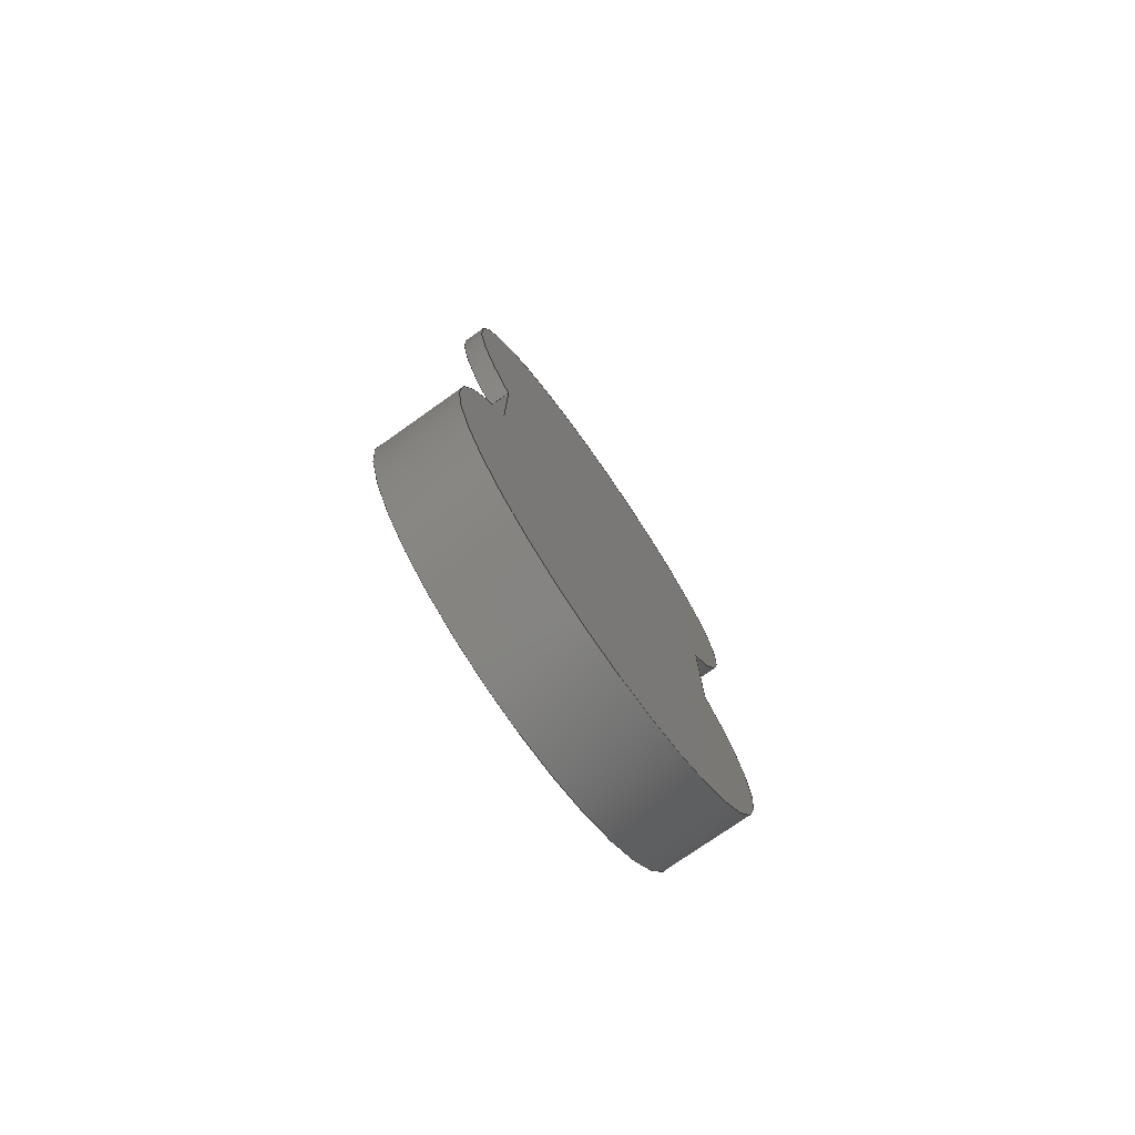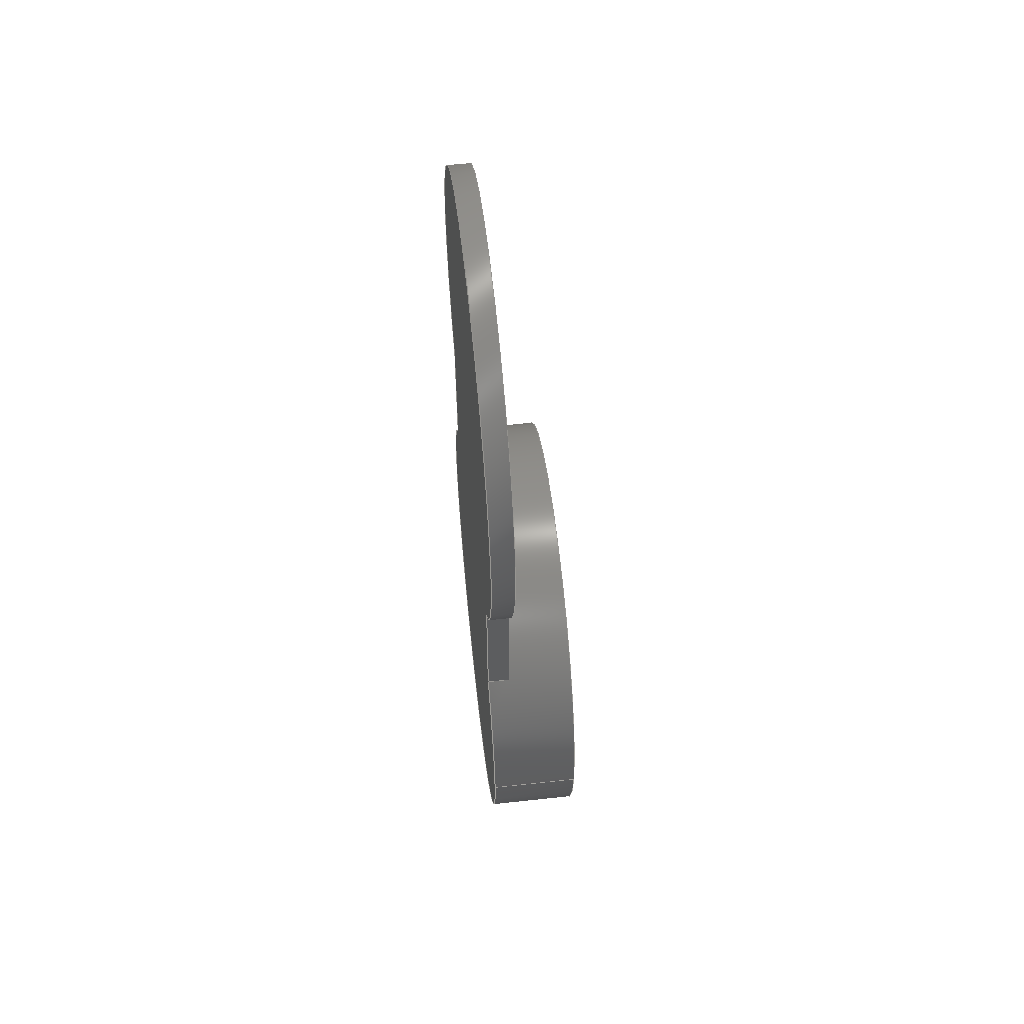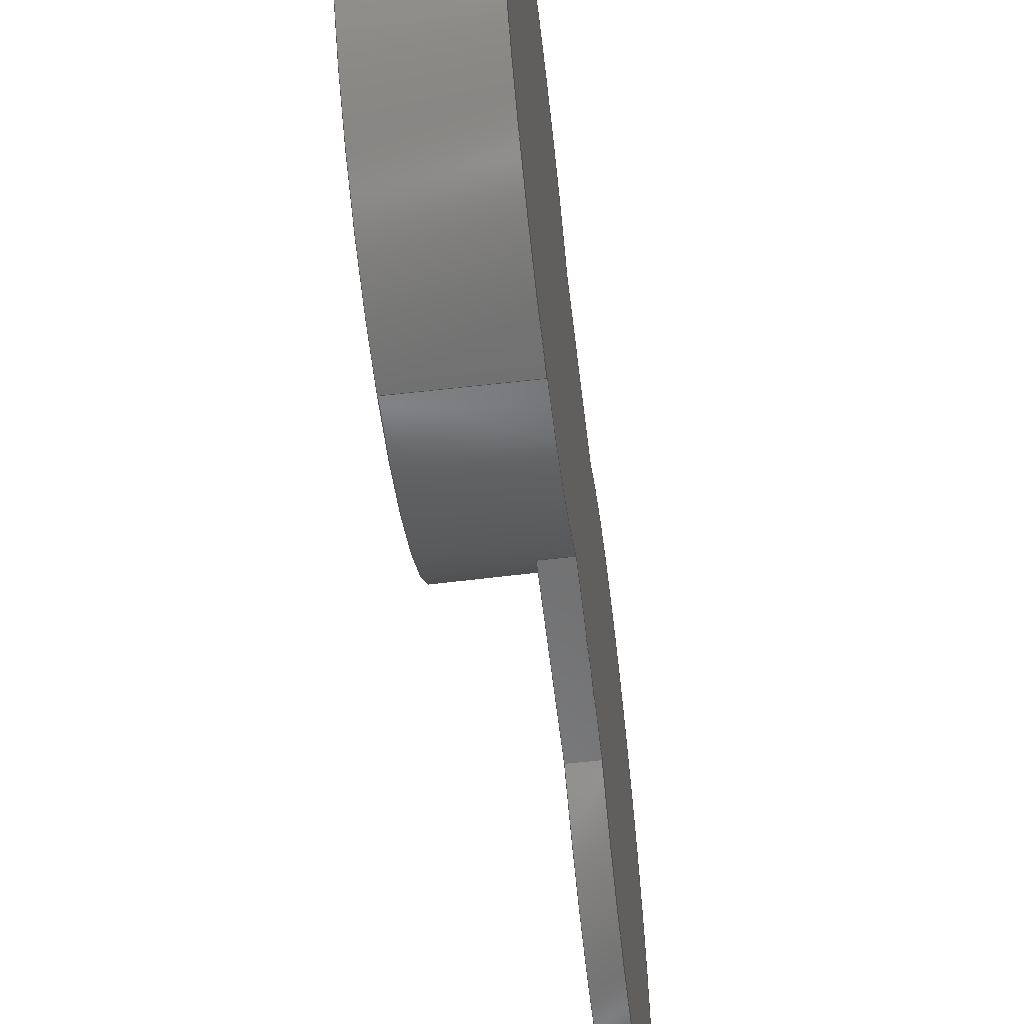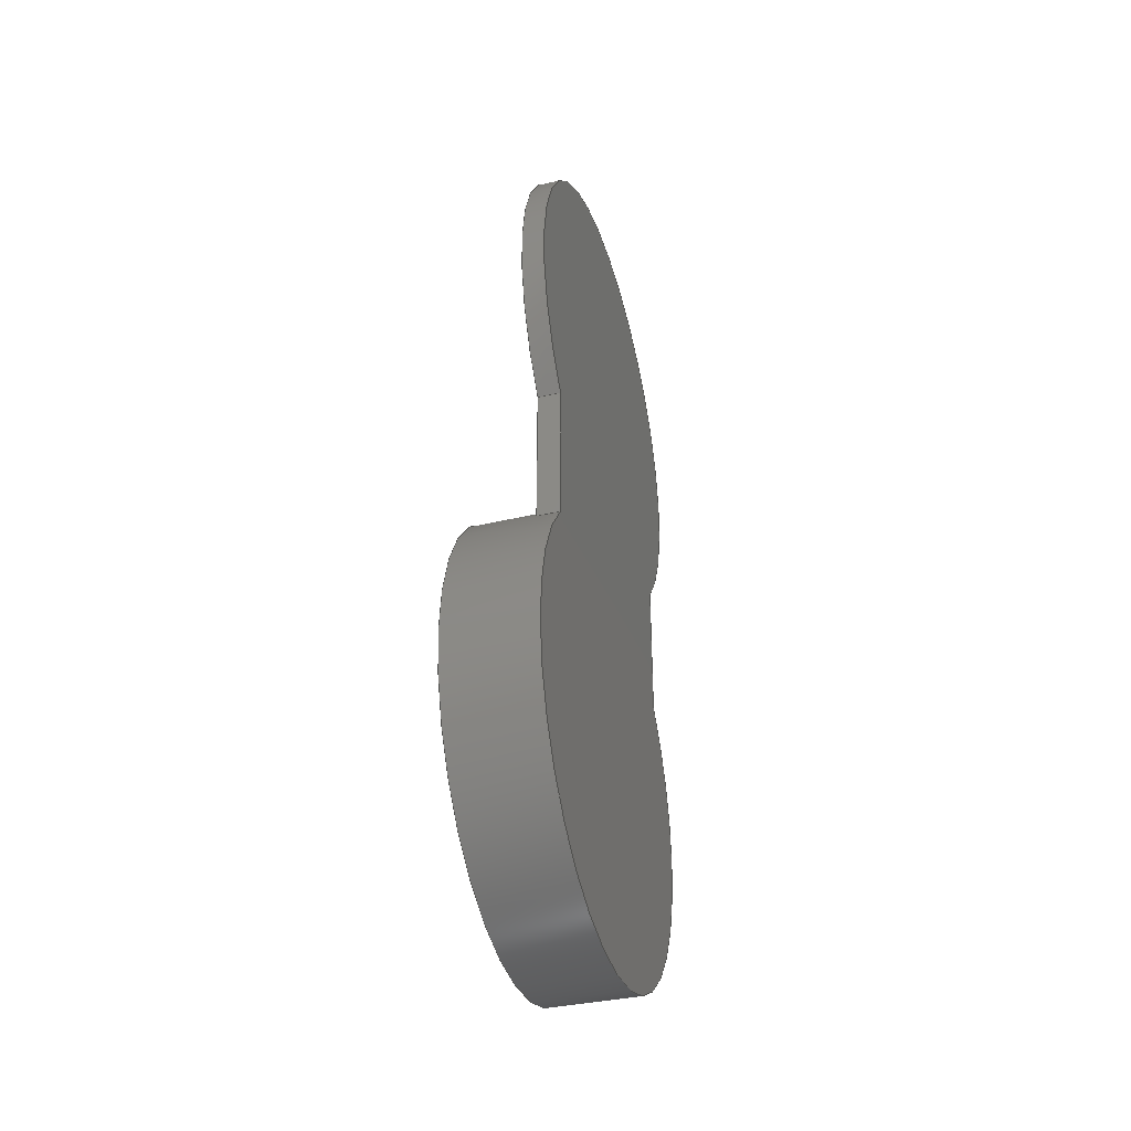
<metadata>
{"format":"step","ext":"step","renderer":"f3d","projection":"perspective","resolution":1024,"background":"white","views":[{"elev":-76.5,"azim":-145.0,"up":"+Z"},{"elev":57.0,"azim":-6.5,"up":"+Z"},{"elev":-57.7,"azim":-173.2,"up":"+Y"},{"elev":-37.4,"azim":-163.5,"up":"+Z"}]}
</metadata>
<code>
ISO-10303-21;
DATA;
#1=MECHANICAL_DESIGN_GEOMETRIC_PRESENTATION_REPRESENTATION('',(#4),#258);
#2=SHAPE_REPRESENTATION_RELATIONSHIP('SRR','None',#265,#3);
#3=ADVANCED_BREP_SHAPE_REPRESENTATION('',(#5),#257);
#4=STYLED_ITEM('',(#275),#5);
#5=MANIFOLD_SOLID_BREP('Body12',#138);
#6=LINE('',#225,#16);
#7=LINE('',#228,#17);
#8=LINE('',#232,#18);
#9=LINE('',#236,#19);
#10=LINE('',#240,#20);
#11=LINE('',#243,#21);
#12=LINE('',#246,#22);
#13=LINE('',#247,#23);
#14=LINE('',#250,#24);
#15=LINE('',#253,#25);
#16=VECTOR('',#183,8.5);
#17=VECTOR('',#186,10);
#18=VECTOR('',#189,10);
#19=VECTOR('',#192,10);
#20=VECTOR('',#197,10);
#21=VECTOR('',#200,10);
#22=VECTOR('',#203,10);
#23=VECTOR('',#204,10);
#24=VECTOR('',#207,10);
#25=VECTOR('',#212,10);
#26=CYLINDRICAL_SURFACE('',#157,8.5);
#27=CYLINDRICAL_SURFACE('',#158,10);
#28=CYLINDRICAL_SURFACE('',#168,10);
#29=FACE_BOUND('',#41,.T.);
#30=FACE_OUTER_BOUND('',#39,.T.);
#31=FACE_OUTER_BOUND('',#40,.T.);
#32=FACE_OUTER_BOUND('',#42,.T.);
#33=FACE_OUTER_BOUND('',#43,.T.);
#34=FACE_OUTER_BOUND('',#44,.T.);
#35=FACE_OUTER_BOUND('',#45,.T.);
#36=FACE_OUTER_BOUND('',#46,.T.);
#37=FACE_OUTER_BOUND('',#47,.T.);
#38=FACE_OUTER_BOUND('',#48,.T.);
#39=EDGE_LOOP('',(#87));
#40=EDGE_LOOP('',(#88));
#41=EDGE_LOOP('',(#89));
#42=EDGE_LOOP('',(#90,#91,#92,#93));
#43=EDGE_LOOP('',(#94,#95,#96,#97,#98,#99,#100,#101));
#44=EDGE_LOOP('',(#102,#103,#104,#105));
#45=EDGE_LOOP('',(#106,#107,#108,#109));
#46=EDGE_LOOP('',(#110,#111,#112,#113,#114));
#47=EDGE_LOOP('',(#115,#116,#117,#118));
#48=EDGE_LOOP('',(#119,#120,#121,#122));
#49=CIRCLE('',#153,8.5);
#50=CIRCLE('',#155,10);
#51=CIRCLE('',#156,8.5);
#52=CIRCLE('',#159,10);
#53=CIRCLE('',#160,10);
#54=CIRCLE('',#161,10);
#55=CIRCLE('',#163,10);
#56=CIRCLE('',#166,10);
#57=VERTEX_POINT('',#217);
#58=VERTEX_POINT('',#220);
#59=VERTEX_POINT('',#222);
#60=VERTEX_POINT('',#227);
#61=VERTEX_POINT('',#229);
#62=VERTEX_POINT('',#231);
#63=VERTEX_POINT('',#233);
#64=VERTEX_POINT('',#235);
#65=VERTEX_POINT('',#239);
#66=VERTEX_POINT('',#241);
#67=VERTEX_POINT('',#245);
#68=VERTEX_POINT('',#249);
#69=EDGE_CURVE('',#57,#57,#49,.T.);
#70=EDGE_CURVE('',#58,#58,#50,.T.);
#71=EDGE_CURVE('',#59,#59,#51,.T.);
#72=EDGE_CURVE('',#59,#57,#6,.T.);
#73=EDGE_CURVE('',#58,#60,#7,.T.);
#74=EDGE_CURVE('',#60,#61,#52,.T.);
#75=EDGE_CURVE('',#62,#61,#8,.T.);
#76=EDGE_CURVE('',#63,#62,#53,.T.);
#77=EDGE_CURVE('',#64,#63,#9,.T.);
#78=EDGE_CURVE('',#64,#60,#54,.T.);
#79=EDGE_CURVE('',#65,#62,#10,.T.);
#80=EDGE_CURVE('',#65,#66,#55,.T.);
#81=EDGE_CURVE('',#66,#63,#11,.T.);
#82=EDGE_CURVE('',#61,#67,#12,.T.);
#83=EDGE_CURVE('',#67,#65,#13,.T.);
#84=EDGE_CURVE('',#68,#64,#14,.T.);
#85=EDGE_CURVE('',#68,#67,#56,.T.);
#86=EDGE_CURVE('',#66,#68,#15,.T.);
#87=ORIENTED_EDGE('',*,*,#69,.T.);
#88=ORIENTED_EDGE('',*,*,#70,.T.);
#89=ORIENTED_EDGE('',*,*,#71,.T.);
#90=ORIENTED_EDGE('',*,*,#71,.F.);
#91=ORIENTED_EDGE('',*,*,#72,.T.);
#92=ORIENTED_EDGE('',*,*,#69,.F.);
#93=ORIENTED_EDGE('',*,*,#72,.F.);
#94=ORIENTED_EDGE('',*,*,#70,.F.);
#95=ORIENTED_EDGE('',*,*,#73,.T.);
#96=ORIENTED_EDGE('',*,*,#74,.T.);
#97=ORIENTED_EDGE('',*,*,#75,.F.);
#98=ORIENTED_EDGE('',*,*,#76,.F.);
#99=ORIENTED_EDGE('',*,*,#77,.F.);
#100=ORIENTED_EDGE('',*,*,#78,.T.);
#101=ORIENTED_EDGE('',*,*,#73,.F.);
#102=ORIENTED_EDGE('',*,*,#79,.F.);
#103=ORIENTED_EDGE('',*,*,#80,.T.);
#104=ORIENTED_EDGE('',*,*,#81,.T.);
#105=ORIENTED_EDGE('',*,*,#76,.T.);
#106=ORIENTED_EDGE('',*,*,#82,.T.);
#107=ORIENTED_EDGE('',*,*,#83,.T.);
#108=ORIENTED_EDGE('',*,*,#79,.T.);
#109=ORIENTED_EDGE('',*,*,#75,.T.);
#110=ORIENTED_EDGE('',*,*,#84,.F.);
#111=ORIENTED_EDGE('',*,*,#85,.T.);
#112=ORIENTED_EDGE('',*,*,#82,.F.);
#113=ORIENTED_EDGE('',*,*,#74,.F.);
#114=ORIENTED_EDGE('',*,*,#78,.F.);
#115=ORIENTED_EDGE('',*,*,#81,.F.);
#116=ORIENTED_EDGE('',*,*,#86,.T.);
#117=ORIENTED_EDGE('',*,*,#84,.T.);
#118=ORIENTED_EDGE('',*,*,#77,.T.);
#119=ORIENTED_EDGE('',*,*,#86,.F.);
#120=ORIENTED_EDGE('',*,*,#80,.F.);
#121=ORIENTED_EDGE('',*,*,#83,.F.);
#122=ORIENTED_EDGE('',*,*,#85,.F.);
#123=PLANE('',#152);
#124=PLANE('',#154);
#125=PLANE('',#162);
#126=PLANE('',#164);
#127=PLANE('',#165);
#128=PLANE('',#167);
#129=ADVANCED_FACE('',(#30),#123,.T.);
#130=ADVANCED_FACE('',(#31,#29),#124,.F.);
#131=ADVANCED_FACE('',(#32),#26,.F.);
#132=ADVANCED_FACE('',(#33),#27,.T.);
#133=ADVANCED_FACE('',(#34),#125,.T.);
#134=ADVANCED_FACE('',(#35),#126,.T.);
#135=ADVANCED_FACE('',(#36),#127,.T.);
#136=ADVANCED_FACE('',(#37),#128,.T.);
#137=ADVANCED_FACE('',(#38),#28,.T.);
#138=CLOSED_SHELL('',(#129,#130,#131,#132,#133,#134,#135,#136,#137));
#139=DERIVED_UNIT_ELEMENT(#141,1);
#140=DERIVED_UNIT_ELEMENT(#260,-3);
#141=(
MASS_UNIT()
NAMED_UNIT(*)
SI_UNIT(.KILO.,.GRAM.)
);
#142=DERIVED_UNIT((#139,#140));
#143=MEASURE_REPRESENTATION_ITEM('density measure',
POSITIVE_RATIO_MEASURE(7850),#142);
#144=PROPERTY_DEFINITION_REPRESENTATION(#149,#146);
#145=PROPERTY_DEFINITION_REPRESENTATION(#150,#147);
#146=REPRESENTATION('material name',(#148),#257);
#147=REPRESENTATION('density',(#143),#257);
#148=DESCRIPTIVE_REPRESENTATION_ITEM('Acero','Acero');
#149=PROPERTY_DEFINITION('material property','material name',#267);
#150=PROPERTY_DEFINITION('material property','density of part',#267);
#151=AXIS2_PLACEMENT_3D('',#215,#169,#170);
#152=AXIS2_PLACEMENT_3D('',#216,#171,#172);
#153=AXIS2_PLACEMENT_3D('',#218,#173,#174);
#154=AXIS2_PLACEMENT_3D('',#219,#175,#176);
#155=AXIS2_PLACEMENT_3D('',#221,#177,#178);
#156=AXIS2_PLACEMENT_3D('',#223,#179,#180);
#157=AXIS2_PLACEMENT_3D('',#224,#181,#182);
#158=AXIS2_PLACEMENT_3D('',#226,#184,#185);
#159=AXIS2_PLACEMENT_3D('',#230,#187,#188);
#160=AXIS2_PLACEMENT_3D('',#234,#190,#191);
#161=AXIS2_PLACEMENT_3D('',#237,#193,#194);
#162=AXIS2_PLACEMENT_3D('',#238,#195,#196);
#163=AXIS2_PLACEMENT_3D('',#242,#198,#199);
#164=AXIS2_PLACEMENT_3D('',#244,#201,#202);
#165=AXIS2_PLACEMENT_3D('',#248,#205,#206);
#166=AXIS2_PLACEMENT_3D('',#251,#208,#209);
#167=AXIS2_PLACEMENT_3D('',#252,#210,#211);
#168=AXIS2_PLACEMENT_3D('',#254,#213,#214);
#169=DIRECTION('axis',(0,0,1));
#170=DIRECTION('refdir',(1,0,0));
#171=DIRECTION('center_axis',(1,-1.181e-16,1.388e-17));
#172=DIRECTION('ref_axis',(-1.181e-16,-1,1.259e-16));
#173=DIRECTION('center_axis',(1,-1.181e-16,1.388e-17));
#174=DIRECTION('ref_axis',(0,1.181e-16,-1));
#175=DIRECTION('center_axis',(-1,1.181e-16,-2.22e-16));
#176=DIRECTION('ref_axis',(-2.22e-16,1.181e-16,1));
#177=DIRECTION('center_axis',(1,-1.181e-16,2.22e-16));
#178=DIRECTION('ref_axis',(-2.22e-16,1.181e-16,1));
#179=DIRECTION('center_axis',(-1,1.181e-16,-2.22e-16));
#180=DIRECTION('ref_axis',(2.22e-16,1.181e-16,-1));
#181=DIRECTION('center_axis',(1,0,0));
#182=DIRECTION('ref_axis',(0,1.181e-16,-1));
#183=DIRECTION('',(-1,0,0));
#184=DIRECTION('center_axis',(1,-1.103e-16,-2.087e-16));
#185=DIRECTION('ref_axis',(1.103e-16,1,-1.268e-16));
#186=DIRECTION('',(-1,1.103e-16,2.087e-16));
#187=DIRECTION('center_axis',(1,-1.181e-16,2.22e-16));
#188=DIRECTION('ref_axis',(1.103e-16,1,-1.268e-16));
#189=DIRECTION('',(-1,1.103e-16,2.087e-16));
#190=DIRECTION('center_axis',(-1,1.181e-16,-1.388e-17));
#191=DIRECTION('ref_axis',(0,1.181e-16,1));
#192=DIRECTION('',(1,-1.103e-16,-2.087e-16));
#193=DIRECTION('center_axis',(1,-1.181e-16,2.22e-16));
#194=DIRECTION('ref_axis',(1.103e-16,1,-1.268e-16));
#195=DIRECTION('center_axis',(1,-1.181e-16,1.388e-17));
#196=DIRECTION('ref_axis',(-1.181e-16,-1,1.259e-16));
#197=DIRECTION('',(1.388e-17,-1.259e-16,-1));
#198=DIRECTION('center_axis',(1,-1.214e-17,-2.087e-16));
#199=DIRECTION('ref_axis',(1.214e-17,1,4.337e-18));
#200=DIRECTION('',(1.388e-17,-1.259e-16,-1));
#201=DIRECTION('center_axis',(1.181e-16,1,-1.259e-16));
#202=DIRECTION('ref_axis',(1,-1.181e-16,1.388e-17));
#203=DIRECTION('',(-1.388e-17,-3.469e-18,1));
#204=DIRECTION('',(1,-1.214e-17,-2.087e-16));
#205=DIRECTION('center_axis',(-1,1.181e-16,-1.388e-17));
#206=DIRECTION('ref_axis',(1.181e-16,1,-1.259e-16));
#207=DIRECTION('',(1.388e-17,-1.259e-16,-1));
#208=DIRECTION('center_axis',(-1,1.214e-17,2.087e-16));
#209=DIRECTION('ref_axis',(1.214e-17,1,4.337e-18));
#210=DIRECTION('center_axis',(-1.181e-16,-1,1.259e-16));
#211=DIRECTION('ref_axis',(-1,1.181e-16,-1.388e-17));
#212=DIRECTION('',(-1,1.214e-17,2.087e-16));
#213=DIRECTION('center_axis',(-1,1.214e-17,2.087e-16));
#214=DIRECTION('ref_axis',(2.087e-16,-1.88e-16,1));
#215=CARTESIAN_POINT('',(0,0,0));
#216=CARTESIAN_POINT('Origin',(85.5,-94.03,391.2));
#217=CARTESIAN_POINT('',(85.5,-101.5,383.3));
#218=CARTESIAN_POINT('Origin',(85.5,-101.5,374.8));
#219=CARTESIAN_POINT('Origin',(88.5,-101.5,374.8));
#220=CARTESIAN_POINT('',(88.5,-111.5,374.8));
#221=CARTESIAN_POINT('Origin',(88.5,-101.5,374.8));
#222=CARTESIAN_POINT('',(88.5,-101.5,383.3));
#223=CARTESIAN_POINT('Origin',(88.5,-101.5,374.8));
#224=CARTESIAN_POINT('Origin',(81.51,-101.5,374.8));
#225=CARTESIAN_POINT('',(81.51,-101.5,383.3));
#226=CARTESIAN_POINT('Origin',(85,-101.5,374.8));
#227=CARTESIAN_POINT('',(84.51,-111.5,374.8));
#228=CARTESIAN_POINT('',(85,-111.5,374.8));
#229=CARTESIAN_POINT('',(84.51,-94.03,381.5));
#230=CARTESIAN_POINT('Origin',(84.51,-101.5,374.8));
#231=CARTESIAN_POINT('',(85.5,-94.03,381.5));
#232=CARTESIAN_POINT('',(85,-94.03,381.5));
#233=CARTESIAN_POINT('',(85.5,-109,381.5));
#234=CARTESIAN_POINT('Origin',(85.5,-101.5,374.8));
#235=CARTESIAN_POINT('',(84.51,-109,381.5));
#236=CARTESIAN_POINT('',(85,-109,381.5));
#237=CARTESIAN_POINT('Origin',(84.51,-101.5,374.8));
#238=CARTESIAN_POINT('Origin',(85.5,-94.03,371.4));
#239=CARTESIAN_POINT('',(85.5,-94.03,387.9));
#240=CARTESIAN_POINT('',(85.5,-94.03,391.2));
#241=CARTESIAN_POINT('',(85.5,-109,387.9));
#242=CARTESIAN_POINT('Origin',(85.5,-101.5,394.6));
#243=CARTESIAN_POINT('',(85.5,-109,371.4));
#244=CARTESIAN_POINT('Origin',(84.51,-94.03,371.4));
#245=CARTESIAN_POINT('',(84.51,-94.03,387.9));
#246=CARTESIAN_POINT('',(84.51,-94.03,378.3));
#247=CARTESIAN_POINT('',(85,-94.03,387.9));
#248=CARTESIAN_POINT('Origin',(84.51,-109,371.4));
#249=CARTESIAN_POINT('',(84.51,-109,387.9));
#250=CARTESIAN_POINT('',(84.51,-109,371.4));
#251=CARTESIAN_POINT('Origin',(84.51,-101.5,394.6));
#252=CARTESIAN_POINT('Origin',(85.5,-109,371.4));
#253=CARTESIAN_POINT('',(85,-109,387.9));
#254=CARTESIAN_POINT('Origin',(85,-101.5,394.6));
#255=UNCERTAINTY_MEASURE_WITH_UNIT(LENGTH_MEASURE(0.01),#259,
'DISTANCE_ACCURACY_VALUE',
'Maximum model space distance between geometric entities at asserted c
onnectivities');
#256=UNCERTAINTY_MEASURE_WITH_UNIT(LENGTH_MEASURE(0.01),#259,
'DISTANCE_ACCURACY_VALUE',
'Maximum model space distance between geometric entities at asserted c
onnectivities');
#257=(
GEOMETRIC_REPRESENTATION_CONTEXT(3)
GLOBAL_UNCERTAINTY_ASSIGNED_CONTEXT((#255))
GLOBAL_UNIT_ASSIGNED_CONTEXT((#259,#261,#262))
REPRESENTATION_CONTEXT('','3D')
);
#258=(
GEOMETRIC_REPRESENTATION_CONTEXT(3)
GLOBAL_UNCERTAINTY_ASSIGNED_CONTEXT((#256))
GLOBAL_UNIT_ASSIGNED_CONTEXT((#259,#261,#262))
REPRESENTATION_CONTEXT('','3D')
);
#259=(
LENGTH_UNIT()
NAMED_UNIT(*)
SI_UNIT(.MILLI.,.METRE.)
);
#260=(
LENGTH_UNIT()
NAMED_UNIT(*)
SI_UNIT($,.METRE.)
);
#261=(
NAMED_UNIT(*)
PLANE_ANGLE_UNIT()
SI_UNIT($,.RADIAN.)
);
#262=(
NAMED_UNIT(*)
SI_UNIT($,.STERADIAN.)
SOLID_ANGLE_UNIT()
);
#263=SHAPE_DEFINITION_REPRESENTATION(#264,#265);
#264=PRODUCT_DEFINITION_SHAPE('',$,#267);
#265=SHAPE_REPRESENTATION('',(#151),#257);
#266=PRODUCT_DEFINITION_CONTEXT('part definition',#271,'design');
#267=PRODUCT_DEFINITION('perilla','perilla v12 v3',#268,#266);
#268=PRODUCT_DEFINITION_FORMATION('',$,#273);
#269=PRODUCT_RELATED_PRODUCT_CATEGORY('perilla v12 v3','perilla v12 v3',
(#273));
#270=APPLICATION_PROTOCOL_DEFINITION('international standard',
'automotive_design',2009,#271);
#271=APPLICATION_CONTEXT(
'Core Data for Automotive Mechanical Design Process');
#272=PRODUCT_CONTEXT('part definition',#271,'mechanical');
#273=PRODUCT('perilla','perilla v12 v3',$,(#272));
#274=PRESENTATION_STYLE_ASSIGNMENT((#276));
#275=PRESENTATION_STYLE_ASSIGNMENT((#277));
#276=SURFACE_STYLE_USAGE(.BOTH.,#278);
#277=SURFACE_STYLE_USAGE(.BOTH.,#279);
#278=SURFACE_SIDE_STYLE('',(#280));
#279=SURFACE_SIDE_STYLE('',(#281));
#280=SURFACE_STYLE_FILL_AREA(#282);
#281=SURFACE_STYLE_FILL_AREA(#283);
#282=FILL_AREA_STYLE('Steel - Satin',(#284));
#283=FILL_AREA_STYLE('Opaque(255,255,255)',(#285));
#284=FILL_AREA_STYLE_COLOUR('Steel - Satin',#286);
#285=FILL_AREA_STYLE_COLOUR('Opaque(255,255,255)',#287);
#286=COLOUR_RGB('Steel - Satin',0.6275,0.6275,0.6275);
#287=COLOUR_RGB('Opaque(255,255,255)',1,1,1);
ENDSEC;
END-ISO-10303-21;

</code>
